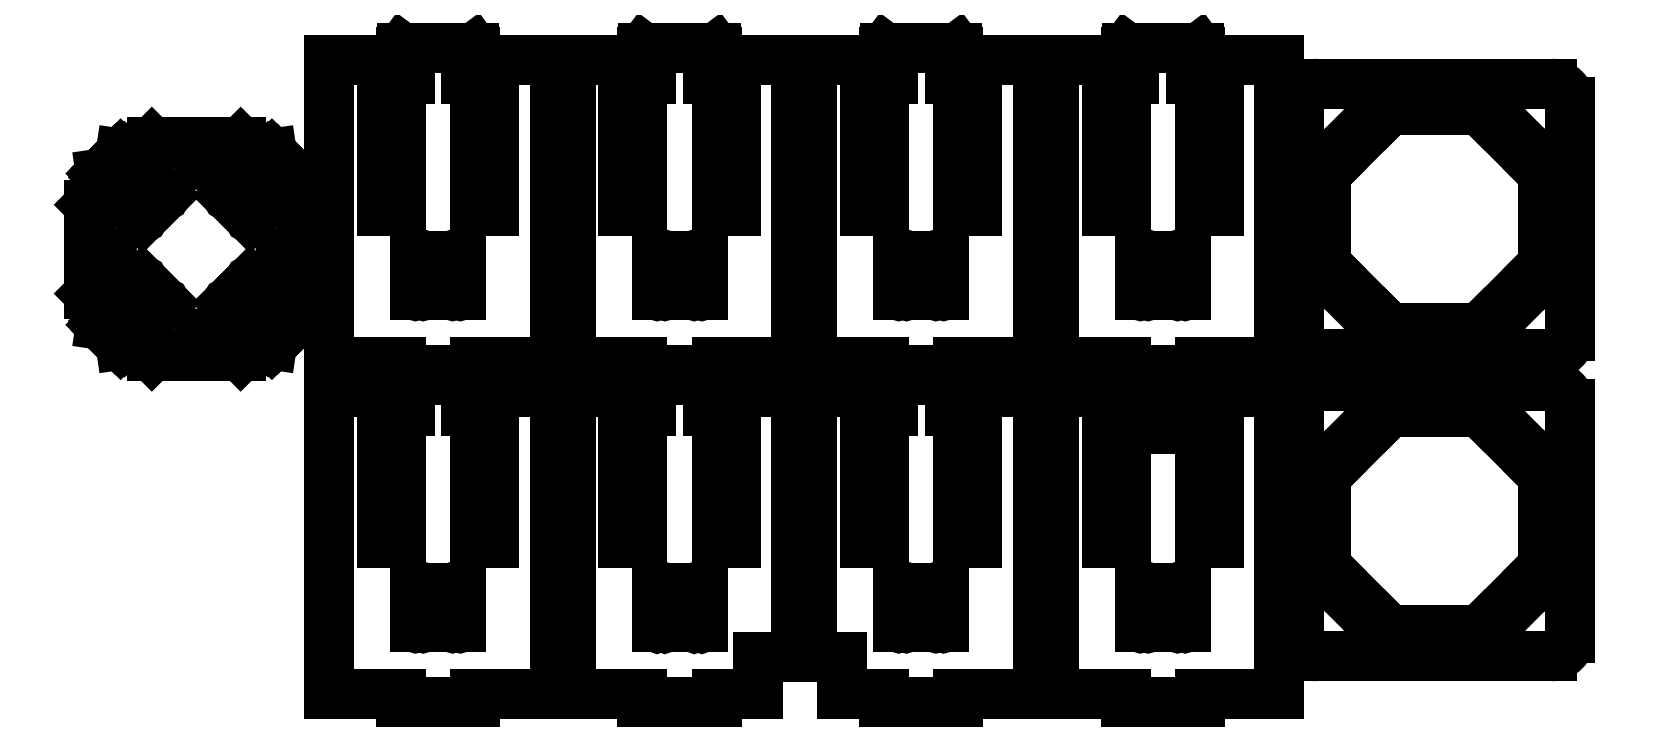
<metadata>
{"format":"dxf","ext":"dxf","renderer":"ezdxf+matplotlib","layout":"modelspace","background":"white","min_lineweight":24,"dpi":150}
</metadata>
<code>
0
SECTION
2
ENTITIES
0
LINE
8
Shape2DView011
10
-28.85
20
21.35
11
-35.5
21
14.7
0
LINE
8
Shape2DView011
10
-26.79
20
19.29
11
-28.85
21
21.35
0
LINE
8
Shape2DView011
10
-35.5
20
14.7
11
-35.5
21
-14.7
0
ARC
8
Shape2DView011
10
-26.61
20
17.78
40
1.525
50
96.81
51
-6.809
0
LINE
8
Shape2DView011
10
-35.5
20
-14.7
11
-28.85
21
-21.35
0
LINE
8
Shape2DView011
10
-17.82
20
10.32
11
-25.09
21
17.6
0
LINE
8
Shape2DView011
10
-26.79
20
-19.29
11
-28.85
21
-21.35
0
ARC
8
Shape2DView011
10
-17.71
20
10.43
40
0.15
50
-135
51
45
0
ARC
8
Shape2DView011
10
-26.61
20
-17.78
40
1.525
50
6.809
51
-96.81
0
LINE
8
Shape2DView011
10
-25.1
20
18.03
11
-17.61
21
10.54
0
LINE
8
Shape2DView011
10
-17.82
20
-10.32
11
-25.09
21
-17.6
0
ARC
8
Shape2DView011
10
-26.61
20
17.78
40
1.525
50
9.588
51
80.41
0
ARC
8
Shape2DView011
10
-17.71
20
-10.43
40
0.15
50
-45
51
135
0
LINE
8
Shape2DView011
10
-28.64
20
21.57
11
-26.35
21
19.28
0
LINE
8
Shape2DView011
10
-25.1
20
-18.03
11
-17.61
21
-10.54
0
LINE
8
Shape2DView011
10
-28.64
20
21.57
11
-30.83
21
23.76
0
ARC
8
Shape2DView011
10
-26.61
20
-17.78
40
1.525
50
-80.41
51
-9.588
0
ARC
8
Shape2DView011
10
-31.11
20
24.04
40
0.4
50
-171.7
51
-45
0
LINE
8
Shape2DView011
10
-28.64
20
-21.57
11
-26.35
21
-19.28
0
LINE
8
Shape2DView011
10
-31.66
20
25.05
11
-31.51
21
23.98
0
LINE
8
Shape2DView011
10
-28.64
20
-21.57
11
-30.83
21
-23.76
0
LINE
8
Shape2DView011
10
-30.05
20
26.66
11
-31.66
21
25.05
0
ARC
8
Shape2DView011
10
-31.11
20
-24.04
40
0.4
50
45
51
171.7
0
LINE
8
Shape2DView011
10
-19.02
20
15.63
11
-30.05
21
26.66
0
LINE
8
Shape2DView011
10
-31.51
20
-23.98
11
-31.66
21
-25.05
0
ARC
8
Shape2DView011
10
-18.92
20
15.73
40
0.15
50
-135
51
45
0
LINE
8
Shape2DView011
10
-31.66
20
-25.05
11
-30.05
21
-26.66
0
LINE
8
Shape2DView011
10
-29.84
20
26.87
11
-18.81
21
15.84
0
LINE
8
Shape2DView011
10
-30.05
20
-26.66
11
-19.02
21
-15.63
0
LINE
8
Shape2DView011
10
-26.87
20
29.84
11
-29.84
21
26.87
0
ARC
8
Shape2DView011
10
-18.92
20
-15.73
40
0.15
50
-45
51
135
0
LINE
8
Shape2DView011
10
-15.84
20
18.81
11
-26.87
21
29.84
0
LINE
8
Shape2DView011
10
-18.81
20
-15.84
11
-29.84
21
-26.87
0
ARC
8
Shape2DView011
10
-15.73
20
18.92
40
0.15
50
-135
51
45
0
LINE
8
Shape2DView011
10
-29.84
20
-26.87
11
-26.87
21
-29.84
0
LINE
8
Shape2DView011
10
-26.66
20
30.05
11
-15.63
21
19.02
0
LINE
8
Shape2DView011
10
-26.87
20
-29.84
11
-15.84
21
-18.81
0
LINE
8
Shape2DView011
10
-25.05
20
31.66
11
-26.66
21
30.05
0
ARC
8
Shape2DView011
10
-15.73
20
-18.92
40
0.15
50
-45
51
135
0
LINE
8
Shape2DView011
10
-23.98
20
31.51
11
-25.05
21
31.66
0
LINE
8
Shape2DView011
10
-15.63
20
-19.02
11
-26.66
21
-30.05
0
ARC
8
Shape2DView011
10
-24.04
20
31.11
40
0.4
50
-45
51
81.69
0
LINE
8
Shape2DView011
10
-26.66
20
-30.05
11
-25.05
21
-31.66
0
LINE
8
Shape2DView011
10
-21.57
20
28.64
11
-23.76
21
30.83
0
LINE
8
Shape2DView011
10
-25.05
20
-31.66
11
-23.98
21
-31.51
0
LINE
8
Shape2DView011
10
-21.57
20
28.64
11
-10.54
21
17.61
0
ARC
8
Shape2DView011
10
-24.04
20
-31.11
40
0.4
50
-81.69
51
45
0
ARC
8
Shape2DView011
10
-10.43
20
17.71
40
0.15
50
-135
51
45
0
LINE
8
Shape2DView011
10
-21.57
20
-28.64
11
-23.76
21
-30.83
0
LINE
8
Shape2DView011
10
-10.32
20
17.82
11
-21.35
21
28.85
0
LINE
8
Shape2DView011
10
-21.57
20
-28.64
11
-10.54
21
-17.61
0
LINE
8
Shape2DView011
10
-14.7
20
35.5
11
-21.35
21
28.85
0
ARC
8
Shape2DView011
10
-10.43
20
-17.71
40
0.15
50
-45
51
135
0
LINE
8
Shape2DView011
10
14.7
20
35.5
11
-14.7
21
35.5
0
LINE
8
Shape2DView011
10
-10.32
20
-17.82
11
-21.35
21
-28.85
0
LINE
8
Shape2DView011
10
21.35
20
28.85
11
14.7
21
35.5
0
LINE
8
Shape2DView011
10
-21.35
20
-28.85
11
-14.7
21
-35.5
0
LINE
8
Shape2DView011
10
10.32
20
17.82
11
21.35
21
28.85
0
LINE
8
Shape2DView011
10
-14.7
20
-35.5
11
14.7
21
-35.5
0
ARC
8
Shape2DView011
10
10.43
20
17.71
40
0.15
50
135
51
-45
0
LINE
8
Shape2DView011
10
14.7
20
-35.5
11
21.35
21
-28.85
0
LINE
8
Shape2DView011
10
21.57
20
28.64
11
10.54
21
17.61
0
LINE
8
Shape2DView011
10
10.32
20
-17.82
11
21.35
21
-28.85
0
LINE
8
Shape2DView011
10
21.57
20
28.64
11
23.76
21
30.83
0
ARC
8
Shape2DView011
10
10.43
20
-17.71
40
0.15
50
45
51
-135
0
ARC
8
Shape2DView011
10
24.04
20
31.11
40
0.4
50
98.31
51
-135
0
LINE
8
Shape2DView011
10
21.57
20
-28.64
11
10.54
21
-17.61
0
LINE
8
Shape2DView011
10
25.05
20
31.66
11
23.98
21
31.51
0
LINE
8
Shape2DView011
10
21.57
20
-28.64
11
23.76
21
-30.83
0
LINE
8
Shape2DView011
10
26.66
20
30.05
11
25.05
21
31.66
0
ARC
8
Shape2DView011
10
24.04
20
-31.11
40
0.4
50
135
51
-98.31
0
LINE
8
Shape2DView011
10
15.63
20
19.02
11
26.66
21
30.05
0
LINE
8
Shape2DView011
10
23.98
20
-31.51
11
25.05
21
-31.66
0
ARC
8
Shape2DView011
10
15.73
20
18.92
40
0.15
50
135
51
-45
0
LINE
8
Shape2DView011
10
25.05
20
-31.66
11
26.66
21
-30.05
0
LINE
8
Shape2DView011
10
26.87
20
29.84
11
15.84
21
18.81
0
LINE
8
Shape2DView011
10
26.66
20
-30.05
11
15.63
21
-19.02
0
LINE
8
Shape2DView011
10
29.84
20
26.87
11
26.87
21
29.84
0
ARC
8
Shape2DView011
10
15.73
20
-18.92
40
0.15
50
45
51
-135
0
LINE
8
Shape2DView011
10
18.81
20
15.84
11
29.84
21
26.87
0
LINE
8
Shape2DView011
10
15.84
20
-18.81
11
26.87
21
-29.84
0
ARC
8
Shape2DView011
10
18.92
20
15.73
40
0.15
50
135
51
-45
0
LINE
8
Shape2DView011
10
26.87
20
-29.84
11
29.84
21
-26.87
0
LINE
8
Shape2DView011
10
30.05
20
26.66
11
19.02
21
15.63
0
LINE
8
Shape2DView011
10
29.84
20
-26.87
11
18.81
21
-15.84
0
LINE
8
Shape2DView011
10
31.66
20
25.05
11
30.05
21
26.66
0
ARC
8
Shape2DView011
10
18.92
20
-15.73
40
0.15
50
45
51
-135
0
LINE
8
Shape2DView011
10
31.51
20
23.98
11
31.66
21
25.05
0
LINE
8
Shape2DView011
10
19.02
20
-15.63
11
30.05
21
-26.66
0
ARC
8
Shape2DView011
10
31.11
20
24.04
40
0.4
50
-135
51
-8.311
0
LINE
8
Shape2DView011
10
30.05
20
-26.66
11
31.66
21
-25.05
0
LINE
8
Shape2DView011
10
28.64
20
21.57
11
30.83
21
23.76
0
LINE
8
Shape2DView011
10
31.66
20
-25.05
11
31.51
21
-23.98
0
LINE
8
Shape2DView011
10
28.64
20
21.57
11
26.35
21
19.28
0
ARC
8
Shape2DView011
10
31.11
20
-24.04
40
0.4
50
8.311
51
135
0
ARC
8
Shape2DView011
10
26.61
20
17.78
40
1.525
50
99.59
51
170.4
0
LINE
8
Shape2DView011
10
28.64
20
-21.57
11
30.83
21
-23.76
0
LINE
8
Shape2DView011
10
25.1
20
18.03
11
17.61
21
10.54
0
LINE
8
Shape2DView011
10
28.64
20
-21.57
11
26.35
21
-19.28
0
ARC
8
Shape2DView011
10
17.71
20
10.43
40
0.15
50
135
51
-45
0
ARC
8
Shape2DView011
10
26.61
20
-17.78
40
1.525
50
-170.4
51
-99.59
0
LINE
8
Shape2DView011
10
17.82
20
10.32
11
25.09
21
17.6
0
LINE
8
Shape2DView011
10
25.1
20
-18.03
11
17.61
21
-10.54
0
ARC
8
Shape2DView011
10
26.61
20
17.78
40
1.525
50
-173.2
51
0
0
ARC
8
Shape2DView011
10
17.71
20
-10.43
40
0.15
50
45
51
-135
0
ARC
8
Shape2DView011
10
26.61
20
17.78
40
1.525
50
0
51
83.19
0
LINE
8
Shape2DView011
10
17.82
20
-10.32
11
25.09
21
-17.6
0
LINE
8
Shape2DView011
10
26.79
20
19.29
11
28.85
21
21.35
0
ARC
8
Shape2DView011
10
26.61
20
-17.78
40
1.525
50
0
51
173.2
0
LINE
8
Shape2DView011
10
35.5
20
14.7
11
28.85
21
21.35
0
ARC
8
Shape2DView011
10
26.61
20
-17.78
40
1.525
50
-83.19
51
0
0
LINE
8
Shape2DView011
10
35.5
20
-14.7
11
35.5
21
14.7
0
LINE
8
Shape2DView011
10
26.79
20
-19.29
11
28.85
21
-21.35
0
LINE
8
Shape2DView011
10
28.85
20
-21.35
11
35.5
21
-14.7
0
ARC
8
Shape2DView011
10
-7.894
20
-29.46
40
2.5
50
75
51
-105
0
ARC
8
Shape2DView011
10
0
20
0
40
28
50
-105
51
-75
0
ARC
8
Shape2DView011
10
0
20
0
40
33
50
-105
51
-75
0
ARC
8
Shape2DView011
10
7.894
20
-29.46
40
2.5
50
-75
51
105
0
CIRCLE
8
Shape2DView011
10
-10.16
20
-21.59
40
1.6
0
CIRCLE
8
Shape2DView011
10
10.16
20
-21.59
40
1.6
0
ARC
8
Shape2DView011
10
29.46
20
-7.894
40
2.5
50
165
51
-15
0
ARC
8
Shape2DView011
10
0
20
0
40
28
50
-15
51
15
0
ARC
8
Shape2DView011
10
0
20
0
40
33
50
-15
51
15
0
ARC
8
Shape2DView011
10
29.46
20
7.894
40
2.5
50
15
51
-165
0
ARC
8
Shape2DView011
10
-29.46
20
7.894
40
2.5
50
-15
51
165
0
ARC
8
Shape2DView011
10
0
20
0
40
28
50
165
51
-165
0
ARC
8
Shape2DView011
10
0
20
0
40
33
50
165
51
-165
0
ARC
8
Shape2DView011
10
-29.46
20
-7.894
40
2.5
50
-165
51
15
0
CIRCLE
8
Shape2DView011
10
-10.16
20
21.59
40
1.6
0
CIRCLE
8
Shape2DView011
10
10.16
20
21.59
40
1.6
0
ARC
8
Shape2DView011
10
7.894
20
29.46
40
2.5
50
-105
51
75
0
ARC
8
Shape2DView011
10
0
20
0
40
28
50
75
51
105
0
ARC
8
Shape2DView011
10
0
20
0
40
33
50
75
51
105
0
ARC
8
Shape2DView011
10
-7.894
20
29.46
40
2.5
50
105
51
-75
0
INSERT
8
0
2
v3_2,6mm_side1-2-5-6-7
10
80
20
-40
30
0
41
1
42
1
43
0
50
0
70
    1
71
    1
44
0
45
0
0
INSERT
8
0
2
v3_2,6mm_side1-2-5-6-8
10
160
20
-40
30
0
41
1
42
1
43
0
50
0
70
    1
71
    1
44
0
45
0
0
INSERT
8
0
2
v3_2,6mm_side1-2-5-6-9
10
240
20
-40
30
0
41
1
42
1
43
0
50
0
70
    1
71
    1
44
0
45
0
0
INSERT
8
0
2
v3_2,6mm_side1-2-5-6-10
10
320
20
-40
30
0
41
1
42
1
43
0
50
0
70
    1
71
    1
44
0
45
0
0
INSERT
8
0
2
v3_2,6mm_side1-2-5-6-11
10
80
20
-150
30
0
41
1
42
1
43
0
50
0
70
    1
71
    1
44
0
45
0
0
INSERT
8
0
2
v3_2,6mm_side3
10
160
20
-150
30
0
41
1
42
1
43
0
50
0
70
    1
71
    1
44
0
45
0
0
INSERT
8
0
2
v3_2,6mm_side4
10
240
20
-150
30
0
41
1
42
1
43
0
50
0
70
    1
71
    1
44
0
45
0
0
INSERT
8
0
2
v3_2,6mm_side8
10
320
20
-150
30
0
41
1
42
1
43
0
50
0
70
    1
71
    1
44
0
45
0
0
INSERT
8
0
2
v3_2,6mm_top_bot
10
410
20
10
30
0
41
1
42
1
43
0
50
0
70
    1
71
    1
44
0
45
0
0
INSERT
8
0
2
v3_2,6mm_top_bot-0
10
410
20
-90
30
0
41
1
42
1
43
0
50
0
70
    1
71
    1
44
0
45
0
0
ENDSEC
0
EOF

</code>
